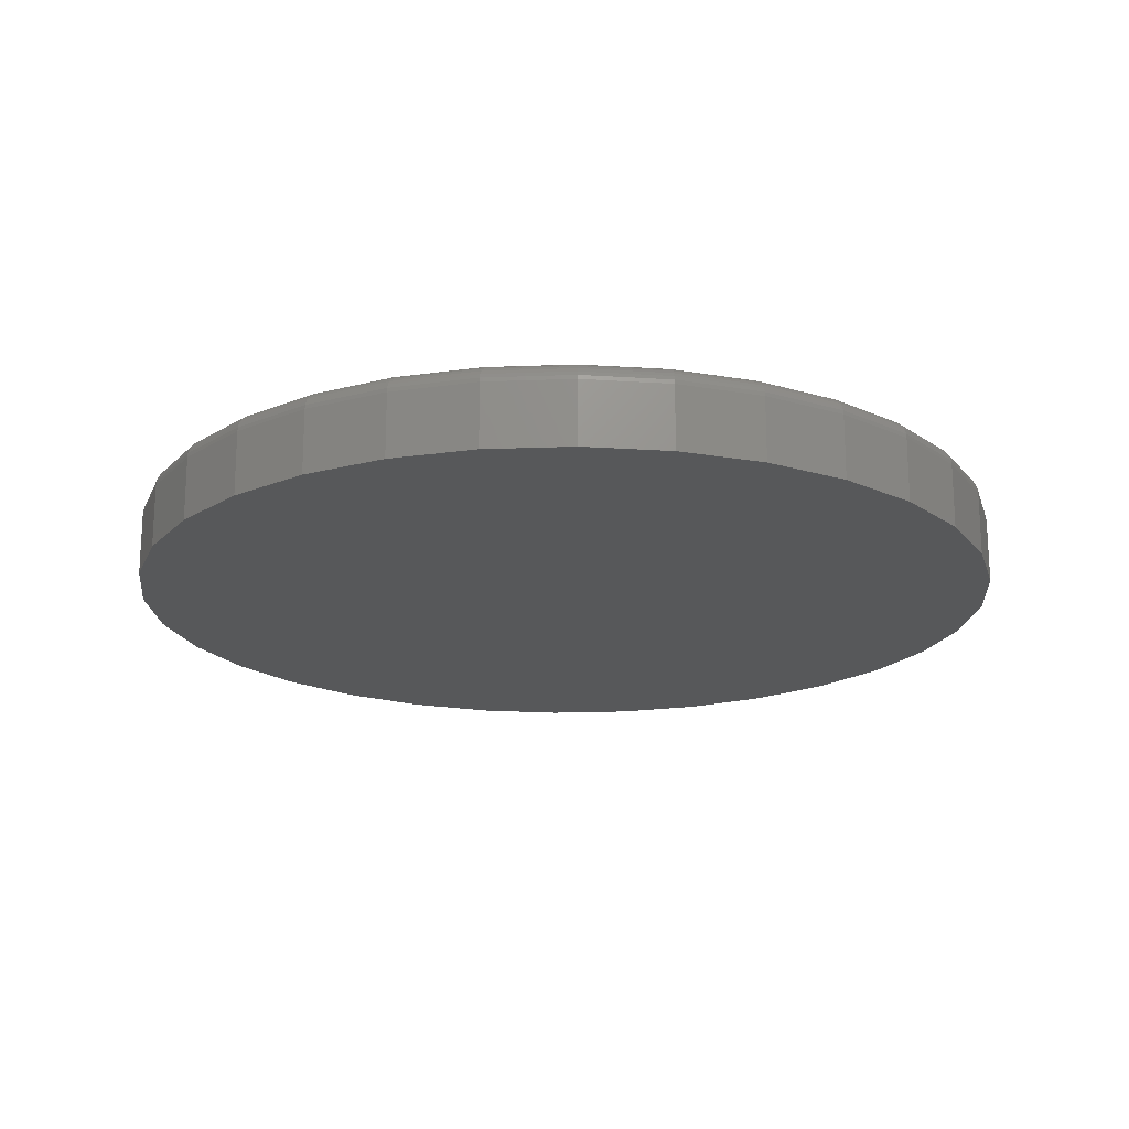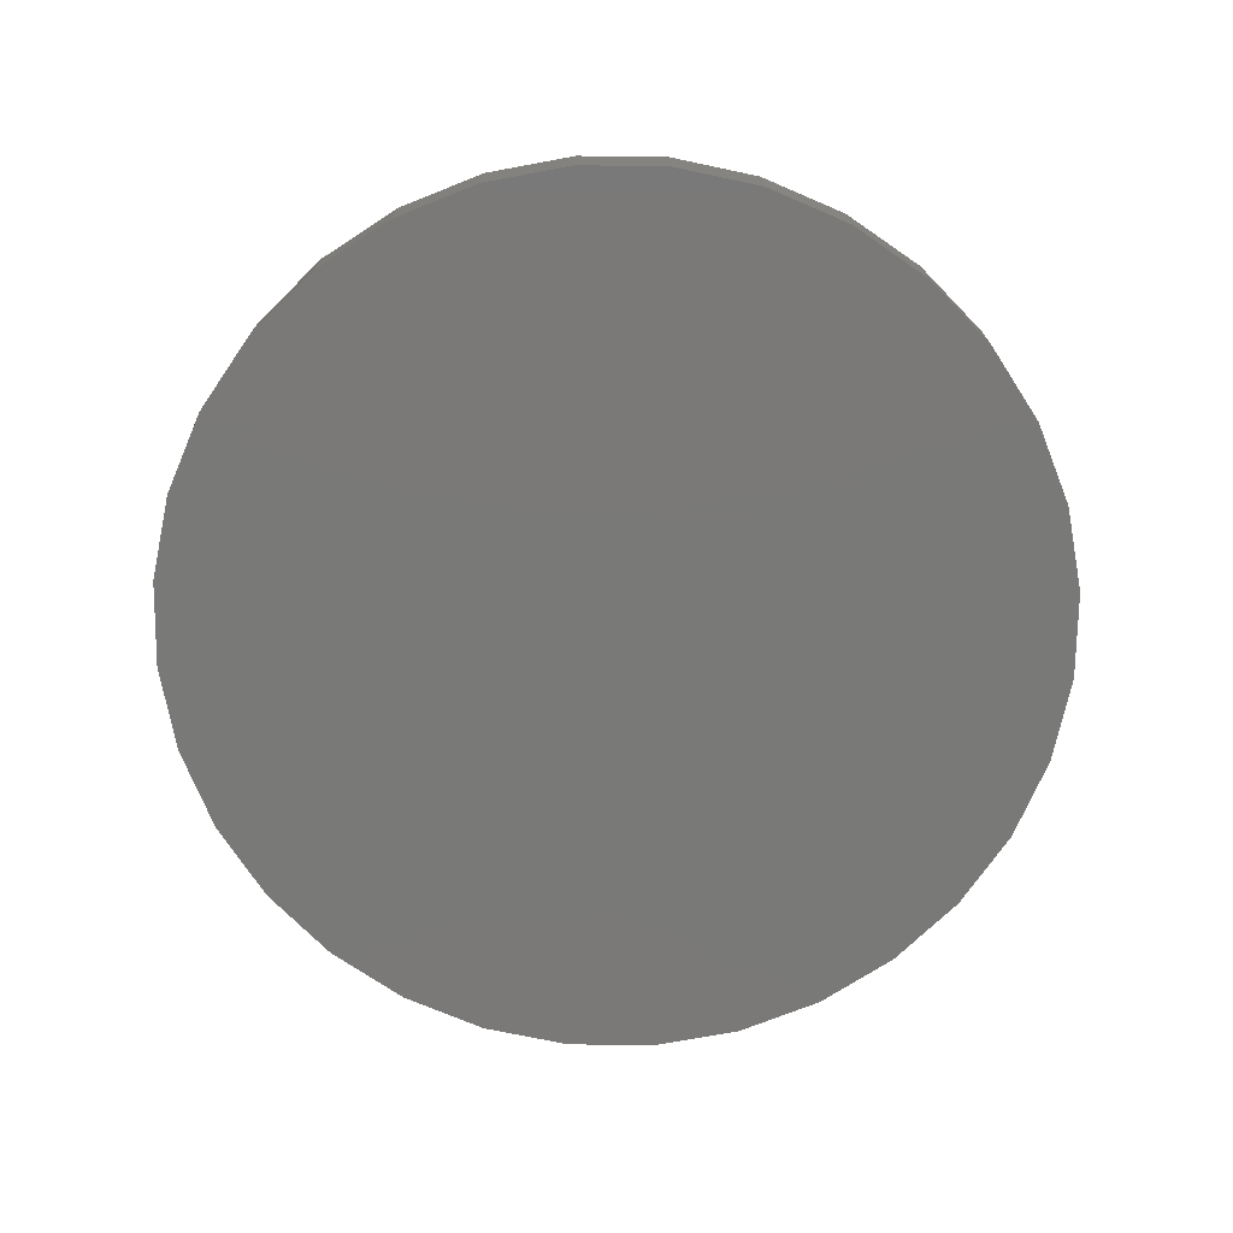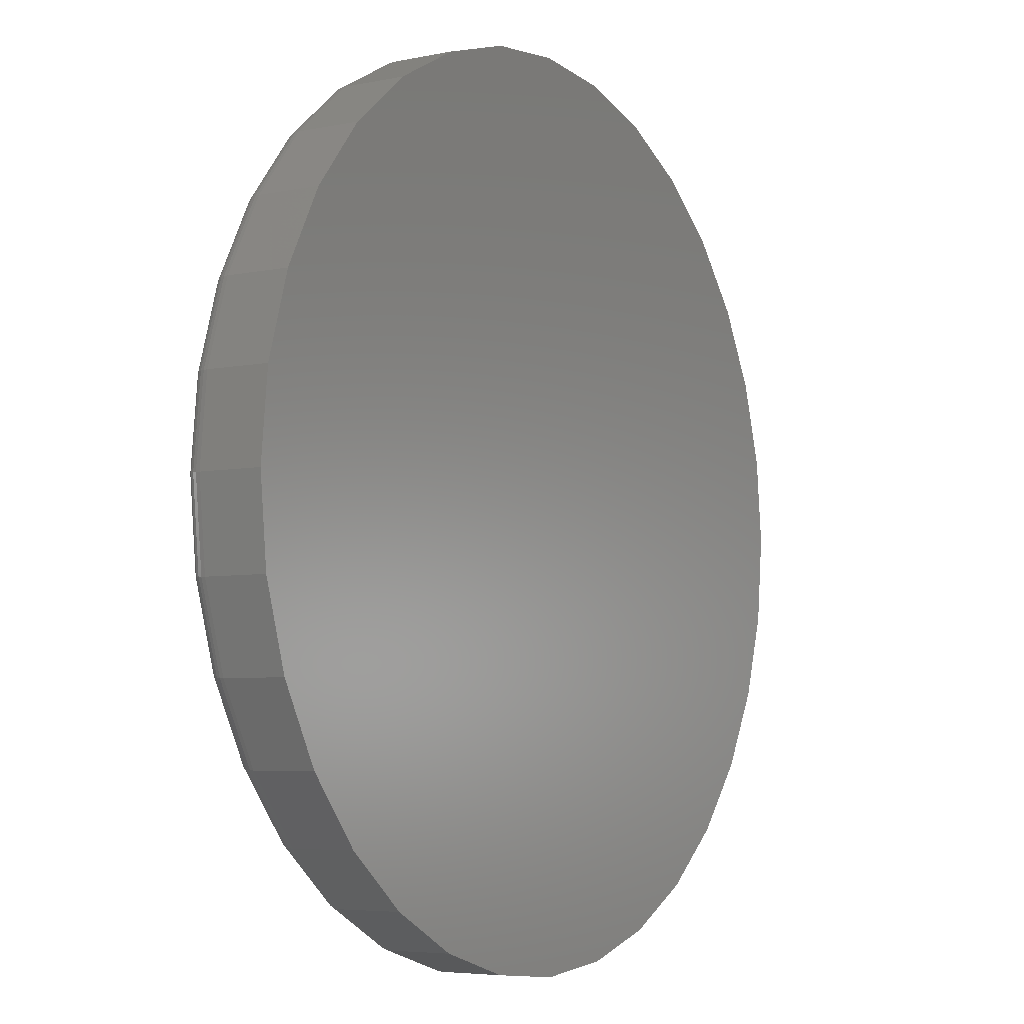
<metadata>
{"format":"stl","ext":"stl","renderer":"f3d","projection":"perspective","resolution":1024,"background":"white","views":[{"elev":-18.9,"azim":88.5,"up":"+Y"},{"elev":-72.2,"azim":117.4,"up":"+Y"},{"elev":-5.3,"azim":-57.2,"up":"+Z"}]}
</metadata>
<code>
# stl→obj: 320 verts, 636 faces
v 0.001151 0.09375 0.7277
v 0.0913 0.09375 0.7188
v -0.089 0.09375 0.7188
v 0.001151 0.09375 -0.1965
v -0.089 0.09375 -0.1876
v 0.0913 0.09375 -0.1876
v -0.1757 0.09375 -0.1613
v 0.178 0.09375 -0.1613
v -0.2556 0.09375 -0.1186
v 0.2579 0.09375 -0.1186
v -0.3256 0.09375 -0.06112
v 0.3279 0.09375 -0.06112
v -0.3831 0.09375 0.008902
v 0.3854 0.09375 0.008902
v -0.4258 0.09375 0.08879
v 0.4281 0.09375 0.08879
v -0.4521 0.09375 0.1755
v 0.4544 0.09375 0.1755
v -0.4609 0.09375 0.2656
v 0.4632 0.09375 0.2656
v -0.4521 0.09375 0.3558
v 0.4544 0.09375 0.3558
v -0.4258 0.09375 0.4425
v 0.4281 0.09375 0.4425
v -0.3831 0.09375 0.5223
v 0.3854 0.09375 0.5223
v -0.3256 0.09375 0.5924
v 0.3279 0.09375 0.5924
v -0.2556 0.09375 0.6498
v 0.2579 0.09375 0.6498
v -0.1757 0.09375 0.6925
v 0.178 0.09375 0.6925
v 0.4867 0.07031 0.2656
v 0.4867 5.471e-17 0.2656
v 0.4773 0.07031 0.1709
v 0.4773 4.893e-17 0.1709
v 0.4497 0.07031 0.07982
v 0.4497 4.234e-17 0.07982
v 0.4049 0.07031 -0.004119
v 0.4049 3.519e-17 -0.004119
v 0.3445 0.07031 -0.07769
v 0.3445 2.776e-17 -0.07769
v 0.2709 0.07031 -0.1381
v 0.2709 2.032e-17 -0.1381
v 0.187 0.07031 -0.1829
v 0.187 1.317e-17 -0.1829
v 0.09587 0.07031 -0.2106
v 0.09587 6.579e-18 -0.2106
v 0.001151 0.07031 -0.2199
v 0.001151 8.035e-19 -0.2199
v -0.09357 0.07031 -0.2106
v -0.09357 -3.937e-18 -0.2106
v -0.1847 0.07031 -0.1829
v -0.1847 -7.459e-18 -0.1829
v -0.2686 0.07031 -0.1381
v -0.2686 -9.628e-18 -0.1381
v -0.3422 0.07031 -0.07769
v -0.3422 -1.036e-17 -0.07769
v -0.4025 0.07031 -0.004119
v -0.4025 -9.628e-18 -0.004119
v -0.4474 0.07031 0.07982
v -0.4474 -7.459e-18 0.07982
v -0.475 0.07031 0.1709
v -0.475 -3.937e-18 0.1709
v -0.4844 0.07031 0.2656
v -0.4844 8.035e-19 0.2656
v -0.475 0.07031 0.3603
v -0.475 6.579e-18 0.3603
v -0.4474 0.07031 0.4514
v -0.4474 1.317e-17 0.4514
v -0.4025 0.07031 0.5354
v -0.4025 2.032e-17 0.5354
v -0.3422 0.07031 0.6089
v -0.3422 2.776e-17 0.6089
v -0.2686 0.07031 0.6693
v -0.2686 3.519e-17 0.6693
v -0.1847 0.07031 0.7142
v -0.1847 4.234e-17 0.7142
v -0.09357 0.07031 0.7418
v -0.09357 4.893e-17 0.7418
v 0.001151 0.07031 0.7512
v 0.001151 5.471e-17 0.7512
v 0.09587 0.07031 0.7418
v 0.09587 5.945e-17 0.7418
v 0.187 0.07031 0.7142
v 0.187 6.297e-17 0.7142
v 0.2709 0.07031 0.6693
v 0.2709 6.514e-17 0.6693
v 0.3445 0.07031 0.6089
v 0.3445 6.587e-17 0.6089
v 0.4049 0.07031 0.5354
v 0.4049 6.514e-17 0.5354
v 0.4497 0.07031 0.4514
v 0.4497 6.297e-17 0.4514
v 0.4773 0.07031 0.3603
v 0.4773 5.945e-17 0.3603
v -0.4839 0.07488 0.2656
v -0.4746 0.07488 0.3603
v -0.4826 0.07928 0.2656
v -0.4733 0.07928 0.36
v -0.4804 0.08333 0.2656
v -0.4712 0.08333 0.3596
v -0.4775 0.08689 0.2656
v -0.4683 0.08689 0.359
v -0.474 0.0898 0.2656
v -0.4648 0.0898 0.3583
v -0.4699 0.09197 0.2656
v -0.4609 0.09197 0.3575
v -0.4655 0.0933 0.2656
v -0.4565 0.0933 0.3567
v 0.4769 0.07488 0.3603
v 0.4862 0.07488 0.2656
v 0.4756 0.07928 0.36
v 0.4849 0.07928 0.2656
v 0.4735 0.08333 0.3596
v 0.4827 0.08333 0.2656
v 0.4706 0.08689 0.359
v 0.4798 0.08689 0.2656
v 0.4671 0.0898 0.3583
v 0.4763 0.0898 0.2656
v 0.4632 0.09197 0.3575
v 0.4722 0.09197 0.2656
v 0.4588 0.0933 0.3567
v 0.4678 0.0933 0.2656
v 0.4493 0.07488 0.4513
v 0.4481 0.07928 0.4507
v 0.4461 0.08333 0.4499
v 0.4434 0.08689 0.4488
v 0.4401 0.0898 0.4474
v 0.4364 0.09197 0.4459
v 0.4323 0.0933 0.4442
v 0.4045 0.07488 0.5351
v 0.4034 0.07928 0.5344
v 0.4016 0.08333 0.5332
v 0.3991 0.08689 0.5316
v 0.3962 0.0898 0.5296
v 0.3928 0.09197 0.5273
v 0.3892 0.0933 0.5249
v 0.3442 0.07488 0.6086
v 0.3432 0.07928 0.6077
v 0.3417 0.08333 0.6062
v 0.3396 0.08689 0.6041
v 0.3371 0.0898 0.6016
v 0.3342 0.09197 0.5987
v 0.3311 0.0933 0.5956
v 0.2706 0.07488 0.669
v 0.2699 0.07928 0.6678
v 0.2687 0.08333 0.666
v 0.2671 0.08689 0.6636
v 0.2651 0.0898 0.6607
v 0.2629 0.09197 0.6573
v 0.2604 0.0933 0.6536
v 0.1868 0.07488 0.7138
v 0.1863 0.07928 0.7125
v 0.1854 0.08333 0.7105
v 0.1843 0.08689 0.7079
v 0.183 0.0898 0.7046
v 0.1814 0.09197 0.7008
v 0.1797 0.0933 0.6968
v 0.09578 0.07488 0.7414
v 0.09552 0.07928 0.7401
v 0.0951 0.08333 0.7379
v 0.09453 0.08689 0.7351
v 0.09384 0.0898 0.7316
v 0.09305 0.09197 0.7276
v 0.09219 0.0933 0.7233
v 0.001151 0.07488 0.7507
v 0.001151 0.07928 0.7494
v 0.001151 0.08333 0.7472
v 0.001151 0.08689 0.7443
v 0.001151 0.0898 0.7407
v 0.001151 0.09197 0.7367
v 0.001151 0.0933 0.7323
v -0.09348 0.07488 0.7414
v -0.09322 0.07928 0.7401
v -0.0928 0.08333 0.7379
v -0.09223 0.08689 0.7351
v -0.09154 0.0898 0.7316
v -0.09075 0.09197 0.7276
v -0.08989 0.0933 0.7233
v -0.1845 0.07488 0.7138
v -0.184 0.07928 0.7125
v -0.1831 0.08333 0.7105
v -0.182 0.08689 0.7079
v -0.1807 0.0898 0.7046
v -0.1791 0.09197 0.7008
v -0.1774 0.0933 0.6968
v -0.2683 0.07488 0.669
v -0.2676 0.07928 0.6678
v -0.2664 0.08333 0.666
v -0.2648 0.08689 0.6636
v -0.2628 0.0898 0.6607
v -0.2606 0.09197 0.6573
v -0.2581 0.0933 0.6536
v -0.3418 0.07488 0.6086
v -0.3409 0.07928 0.6077
v -0.3394 0.08333 0.6062
v -0.3373 0.08689 0.6041
v -0.3348 0.0898 0.6016
v -0.3319 0.09197 0.5987
v -0.3288 0.0933 0.5956
v -0.4022 0.07488 0.5351
v -0.4011 0.07928 0.5344
v -0.3993 0.08333 0.5332
v -0.3968 0.08689 0.5316
v -0.3939 0.0898 0.5296
v -0.3905 0.09197 0.5273
v -0.3869 0.0933 0.5249
v -0.447 0.07488 0.4513
v -0.4458 0.07928 0.4507
v -0.4438 0.08333 0.4499
v -0.4411 0.08689 0.4488
v -0.4378 0.0898 0.4474
v -0.434 0.09197 0.4459
v -0.43 0.0933 0.4442
v 0.4769 0.07488 0.171
v 0.4756 0.07928 0.1713
v 0.4735 0.08333 0.1717
v 0.4706 0.08689 0.1722
v 0.4671 0.0898 0.1729
v 0.4632 0.09197 0.1737
v 0.4588 0.0933 0.1746
v -0.4746 0.07488 0.171
v -0.4733 0.07928 0.1713
v -0.4712 0.08333 0.1717
v -0.4683 0.08689 0.1722
v -0.4648 0.0898 0.1729
v -0.4609 0.09197 0.1737
v -0.4565 0.0933 0.1746
v -0.447 0.07488 0.07999
v -0.4458 0.07928 0.0805
v -0.4438 0.08333 0.08133
v -0.4411 0.08689 0.08245
v -0.4378 0.0898 0.08381
v -0.434 0.09197 0.08536
v -0.43 0.0933 0.08704
v -0.4022 0.07488 -0.003869
v -0.4011 0.07928 -0.003128
v -0.3993 0.08333 -0.001925
v -0.3968 0.08689 -0.0003052
v -0.3939 0.0898 0.001668
v -0.3905 0.09197 0.003919
v -0.3869 0.0933 0.006362
v -0.3418 0.07488 -0.07738
v -0.3409 0.07928 -0.07643
v -0.3394 0.08333 -0.0749
v -0.3373 0.08689 -0.07284
v -0.3348 0.0898 -0.07033
v -0.3319 0.09197 -0.06746
v -0.3288 0.0933 -0.06435
v -0.2683 0.07488 -0.1377
v -0.2676 0.07928 -0.1366
v -0.2664 0.08333 -0.1348
v -0.2648 0.08689 -0.1324
v -0.2628 0.0898 -0.1294
v -0.2606 0.09197 -0.126
v -0.2581 0.0933 -0.1224
v -0.1845 0.07488 -0.1825
v -0.184 0.07928 -0.1813
v -0.1831 0.08333 -0.1793
v -0.182 0.08689 -0.1766
v -0.1807 0.0898 -0.1733
v -0.1791 0.09197 -0.1696
v -0.1774 0.0933 -0.1655
v -0.09348 0.07488 -0.2101
v -0.09322 0.07928 -0.2088
v -0.0928 0.08333 -0.2067
v -0.09223 0.08689 -0.2038
v -0.09154 0.0898 -0.2004
v -0.09075 0.09197 -0.1964
v -0.08989 0.0933 -0.1921
v 0.001151 0.07488 -0.2195
v 0.001151 0.07928 -0.2181
v 0.001151 0.08333 -0.216
v 0.001151 0.08689 -0.213
v 0.001151 0.0898 -0.2095
v 0.001151 0.09197 -0.2054
v 0.001151 0.0933 -0.201
v 0.09578 0.07488 -0.2101
v 0.09552 0.07928 -0.2088
v 0.0951 0.08333 -0.2067
v 0.09453 0.08689 -0.2038
v 0.09384 0.0898 -0.2004
v 0.09305 0.09197 -0.1964
v 0.09219 0.0933 -0.1921
v 0.1868 0.07488 -0.1825
v 0.1863 0.07928 -0.1813
v 0.1854 0.08333 -0.1793
v 0.1843 0.08689 -0.1766
v 0.183 0.0898 -0.1733
v 0.1814 0.09197 -0.1696
v 0.1797 0.0933 -0.1655
v 0.2706 0.07488 -0.1377
v 0.2699 0.07928 -0.1366
v 0.2687 0.08333 -0.1348
v 0.2671 0.08689 -0.1324
v 0.2651 0.0898 -0.1294
v 0.2629 0.09197 -0.126
v 0.2604 0.0933 -0.1224
v 0.3442 0.07488 -0.07738
v 0.3432 0.07928 -0.07643
v 0.3417 0.08333 -0.0749
v 0.3396 0.08689 -0.07284
v 0.3371 0.0898 -0.07033
v 0.3342 0.09197 -0.06746
v 0.3311 0.0933 -0.06435
v 0.4045 0.07488 -0.003869
v 0.4034 0.07928 -0.003128
v 0.4016 0.08333 -0.001925
v 0.3991 0.08689 -0.0003052
v 0.3962 0.0898 0.001668
v 0.3928 0.09197 0.003919
v 0.3892 0.0933 0.006362
v 0.4493 0.07488 0.07999
v 0.4481 0.07928 0.0805
v 0.4461 0.08333 0.08133
v 0.4434 0.08689 0.08245
v 0.4401 0.0898 0.08381
v 0.4364 0.09197 0.08536
v 0.4323 0.0933 0.08704
f 1 2 3
f 4 5 6
f 6 5 7
f 6 7 8
f 8 7 9
f 8 9 10
f 10 9 11
f 10 11 12
f 12 11 13
f 12 13 14
f 14 13 15
f 14 15 16
f 16 15 17
f 16 17 18
f 18 17 19
f 18 19 20
f 20 19 21
f 20 21 22
f 22 21 23
f 22 23 24
f 24 23 25
f 24 25 26
f 26 25 27
f 26 27 28
f 28 27 29
f 28 29 30
f 30 29 31
f 30 31 32
f 32 31 3
f 32 3 2
f 33 34 35
f 35 34 36
f 35 36 37
f 37 36 38
f 37 38 39
f 39 38 40
f 39 40 41
f 41 40 42
f 41 42 43
f 43 42 44
f 43 44 45
f 45 44 46
f 45 46 47
f 47 46 48
f 47 48 49
f 49 48 50
f 49 50 51
f 51 50 52
f 51 52 53
f 53 52 54
f 53 54 55
f 55 54 56
f 55 56 57
f 57 56 58
f 57 58 59
f 59 58 60
f 59 60 61
f 61 60 62
f 61 62 63
f 63 62 64
f 63 64 65
f 65 64 66
f 65 66 67
f 67 66 68
f 67 68 69
f 69 68 70
f 69 70 71
f 71 70 72
f 71 72 73
f 73 72 74
f 73 74 75
f 75 74 76
f 75 76 77
f 77 76 78
f 77 78 79
f 79 78 80
f 79 80 81
f 81 80 82
f 81 82 83
f 83 82 84
f 83 84 85
f 85 84 86
f 85 86 87
f 87 86 88
f 87 88 89
f 89 88 90
f 89 90 91
f 91 90 92
f 91 92 93
f 93 92 94
f 93 94 95
f 95 94 96
f 95 96 33
f 33 96 34
f 65 67 97
f 97 67 98
f 97 98 99
f 99 98 100
f 99 100 101
f 101 100 102
f 101 102 103
f 103 102 104
f 103 104 105
f 105 104 106
f 105 106 107
f 107 106 108
f 107 108 109
f 109 108 110
f 109 110 19
f 19 110 21
f 95 33 111
f 111 33 112
f 111 112 113
f 113 112 114
f 113 114 115
f 115 114 116
f 115 116 117
f 117 116 118
f 117 118 119
f 119 118 120
f 119 120 121
f 121 120 122
f 121 122 123
f 123 122 124
f 123 124 22
f 22 124 20
f 93 95 125
f 125 95 111
f 125 111 126
f 126 111 113
f 126 113 127
f 127 113 115
f 127 115 128
f 128 115 117
f 128 117 129
f 129 117 119
f 129 119 130
f 130 119 121
f 130 121 131
f 131 121 123
f 131 123 24
f 24 123 22
f 91 93 132
f 132 93 125
f 132 125 133
f 133 125 126
f 133 126 134
f 134 126 127
f 134 127 135
f 135 127 128
f 135 128 136
f 136 128 129
f 136 129 137
f 137 129 130
f 137 130 138
f 138 130 131
f 138 131 26
f 26 131 24
f 89 91 139
f 139 91 132
f 139 132 140
f 140 132 133
f 140 133 141
f 141 133 134
f 141 134 142
f 142 134 135
f 142 135 143
f 143 135 136
f 143 136 144
f 144 136 137
f 144 137 145
f 145 137 138
f 145 138 28
f 28 138 26
f 87 89 146
f 146 89 139
f 146 139 147
f 147 139 140
f 147 140 148
f 148 140 141
f 148 141 149
f 149 141 142
f 149 142 150
f 150 142 143
f 150 143 151
f 151 143 144
f 151 144 152
f 152 144 145
f 152 145 30
f 30 145 28
f 85 87 153
f 153 87 146
f 153 146 154
f 154 146 147
f 154 147 155
f 155 147 148
f 155 148 156
f 156 148 149
f 156 149 157
f 157 149 150
f 157 150 158
f 158 150 151
f 158 151 159
f 159 151 152
f 159 152 32
f 32 152 30
f 83 85 160
f 160 85 153
f 160 153 161
f 161 153 154
f 161 154 162
f 162 154 155
f 162 155 163
f 163 155 156
f 163 156 164
f 164 156 157
f 164 157 165
f 165 157 158
f 165 158 166
f 166 158 159
f 166 159 2
f 2 159 32
f 81 83 167
f 167 83 160
f 167 160 168
f 168 160 161
f 168 161 169
f 169 161 162
f 169 162 170
f 170 162 163
f 170 163 171
f 171 163 164
f 171 164 172
f 172 164 165
f 172 165 173
f 173 165 166
f 173 166 1
f 1 166 2
f 79 81 174
f 174 81 167
f 174 167 175
f 175 167 168
f 175 168 176
f 176 168 169
f 176 169 177
f 177 169 170
f 177 170 178
f 178 170 171
f 178 171 179
f 179 171 172
f 179 172 180
f 180 172 173
f 180 173 3
f 3 173 1
f 77 79 181
f 181 79 174
f 181 174 182
f 182 174 175
f 182 175 183
f 183 175 176
f 183 176 184
f 184 176 177
f 184 177 185
f 185 177 178
f 185 178 186
f 186 178 179
f 186 179 187
f 187 179 180
f 187 180 31
f 31 180 3
f 75 77 188
f 188 77 181
f 188 181 189
f 189 181 182
f 189 182 190
f 190 182 183
f 190 183 191
f 191 183 184
f 191 184 192
f 192 184 185
f 192 185 193
f 193 185 186
f 193 186 194
f 194 186 187
f 194 187 29
f 29 187 31
f 73 75 195
f 195 75 188
f 195 188 196
f 196 188 189
f 196 189 197
f 197 189 190
f 197 190 198
f 198 190 191
f 198 191 199
f 199 191 192
f 199 192 200
f 200 192 193
f 200 193 201
f 201 193 194
f 201 194 27
f 27 194 29
f 71 73 202
f 202 73 195
f 202 195 203
f 203 195 196
f 203 196 204
f 204 196 197
f 204 197 205
f 205 197 198
f 205 198 206
f 206 198 199
f 206 199 207
f 207 199 200
f 207 200 208
f 208 200 201
f 208 201 25
f 25 201 27
f 69 71 209
f 209 71 202
f 209 202 210
f 210 202 203
f 210 203 211
f 211 203 204
f 211 204 212
f 212 204 205
f 212 205 213
f 213 205 206
f 213 206 214
f 214 206 207
f 214 207 215
f 215 207 208
f 215 208 23
f 23 208 25
f 67 69 98
f 98 69 209
f 98 209 100
f 100 209 210
f 100 210 102
f 102 210 211
f 102 211 104
f 104 211 212
f 104 212 106
f 106 212 213
f 106 213 108
f 108 213 214
f 108 214 110
f 110 214 215
f 110 215 21
f 21 215 23
f 33 35 112
f 112 35 216
f 112 216 114
f 114 216 217
f 114 217 116
f 116 217 218
f 116 218 118
f 118 218 219
f 118 219 120
f 120 219 220
f 120 220 122
f 122 220 221
f 122 221 124
f 124 221 222
f 124 222 20
f 20 222 18
f 63 65 223
f 223 65 97
f 223 97 224
f 224 97 99
f 224 99 225
f 225 99 101
f 225 101 226
f 226 101 103
f 226 103 227
f 227 103 105
f 227 105 228
f 228 105 107
f 228 107 229
f 229 107 109
f 229 109 17
f 17 109 19
f 61 63 230
f 230 63 223
f 230 223 231
f 231 223 224
f 231 224 232
f 232 224 225
f 232 225 233
f 233 225 226
f 233 226 234
f 234 226 227
f 234 227 235
f 235 227 228
f 235 228 236
f 236 228 229
f 236 229 15
f 15 229 17
f 59 61 237
f 237 61 230
f 237 230 238
f 238 230 231
f 238 231 239
f 239 231 232
f 239 232 240
f 240 232 233
f 240 233 241
f 241 233 234
f 241 234 242
f 242 234 235
f 242 235 243
f 243 235 236
f 243 236 13
f 13 236 15
f 57 59 244
f 244 59 237
f 244 237 245
f 245 237 238
f 245 238 246
f 246 238 239
f 246 239 247
f 247 239 240
f 247 240 248
f 248 240 241
f 248 241 249
f 249 241 242
f 249 242 250
f 250 242 243
f 250 243 11
f 11 243 13
f 55 57 251
f 251 57 244
f 251 244 252
f 252 244 245
f 252 245 253
f 253 245 246
f 253 246 254
f 254 246 247
f 254 247 255
f 255 247 248
f 255 248 256
f 256 248 249
f 256 249 257
f 257 249 250
f 257 250 9
f 9 250 11
f 53 55 258
f 258 55 251
f 258 251 259
f 259 251 252
f 259 252 260
f 260 252 253
f 260 253 261
f 261 253 254
f 261 254 262
f 262 254 255
f 262 255 263
f 263 255 256
f 263 256 264
f 264 256 257
f 264 257 7
f 7 257 9
f 51 53 265
f 265 53 258
f 265 258 266
f 266 258 259
f 266 259 267
f 267 259 260
f 267 260 268
f 268 260 261
f 268 261 269
f 269 261 262
f 269 262 270
f 270 262 263
f 270 263 271
f 271 263 264
f 271 264 5
f 5 264 7
f 49 51 272
f 272 51 265
f 272 265 273
f 273 265 266
f 273 266 274
f 274 266 267
f 274 267 275
f 275 267 268
f 275 268 276
f 276 268 269
f 276 269 277
f 277 269 270
f 277 270 278
f 278 270 271
f 278 271 4
f 4 271 5
f 47 49 279
f 279 49 272
f 279 272 280
f 280 272 273
f 280 273 281
f 281 273 274
f 281 274 282
f 282 274 275
f 282 275 283
f 283 275 276
f 283 276 284
f 284 276 277
f 284 277 285
f 285 277 278
f 285 278 6
f 6 278 4
f 45 47 286
f 286 47 279
f 286 279 287
f 287 279 280
f 287 280 288
f 288 280 281
f 288 281 289
f 289 281 282
f 289 282 290
f 290 282 283
f 290 283 291
f 291 283 284
f 291 284 292
f 292 284 285
f 292 285 8
f 8 285 6
f 43 45 293
f 293 45 286
f 293 286 294
f 294 286 287
f 294 287 295
f 295 287 288
f 295 288 296
f 296 288 289
f 296 289 297
f 297 289 290
f 297 290 298
f 298 290 291
f 298 291 299
f 299 291 292
f 299 292 10
f 10 292 8
f 41 43 300
f 300 43 293
f 300 293 301
f 301 293 294
f 301 294 302
f 302 294 295
f 302 295 303
f 303 295 296
f 303 296 304
f 304 296 297
f 304 297 305
f 305 297 298
f 305 298 306
f 306 298 299
f 306 299 12
f 12 299 10
f 39 41 307
f 307 41 300
f 307 300 308
f 308 300 301
f 308 301 309
f 309 301 302
f 309 302 310
f 310 302 303
f 310 303 311
f 311 303 304
f 311 304 312
f 312 304 305
f 312 305 313
f 313 305 306
f 313 306 14
f 14 306 12
f 37 39 314
f 314 39 307
f 314 307 315
f 315 307 308
f 315 308 316
f 316 308 309
f 316 309 317
f 317 309 310
f 317 310 318
f 318 310 311
f 318 311 319
f 319 311 312
f 319 312 320
f 320 312 313
f 320 313 16
f 16 313 14
f 35 37 216
f 216 37 314
f 216 314 217
f 217 314 315
f 217 315 218
f 218 315 316
f 218 316 219
f 219 316 317
f 219 317 220
f 220 317 318
f 220 318 221
f 221 318 319
f 221 319 222
f 222 319 320
f 222 320 18
f 18 320 16
f 80 84 82
f 84 80 86
f 86 80 78
f 86 78 88
f 88 78 76
f 88 76 90
f 90 76 74
f 90 74 92
f 92 74 72
f 92 72 94
f 94 72 70
f 94 70 96
f 96 70 68
f 96 68 34
f 34 68 66
f 34 66 36
f 36 66 64
f 36 64 38
f 38 64 62
f 38 62 40
f 40 62 60
f 40 60 42
f 42 60 58
f 42 58 44
f 44 58 56
f 44 56 46
f 46 56 54
f 46 54 48
f 48 54 52
f 48 52 50

</code>
